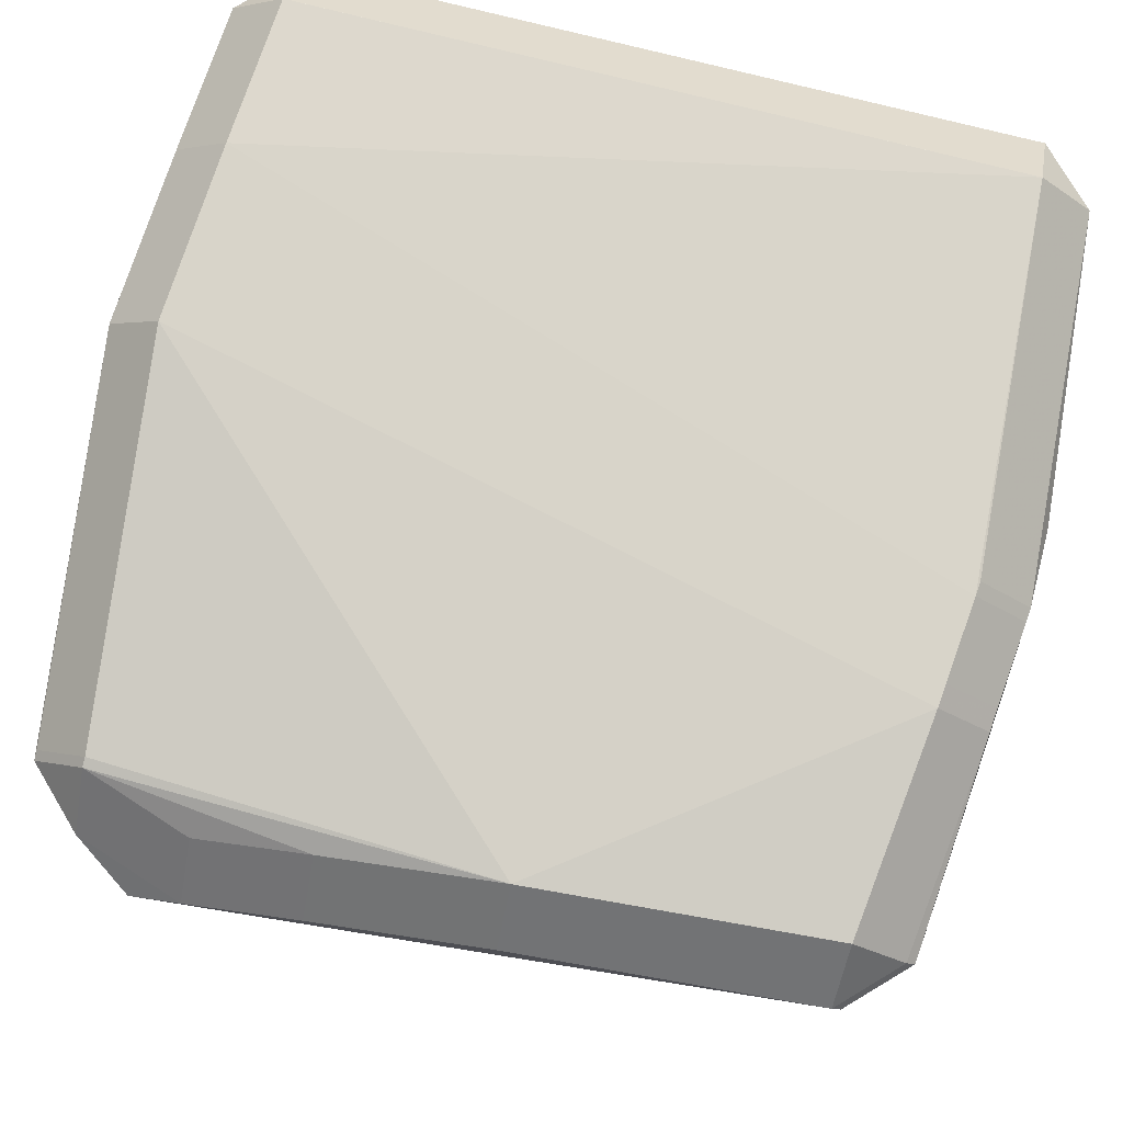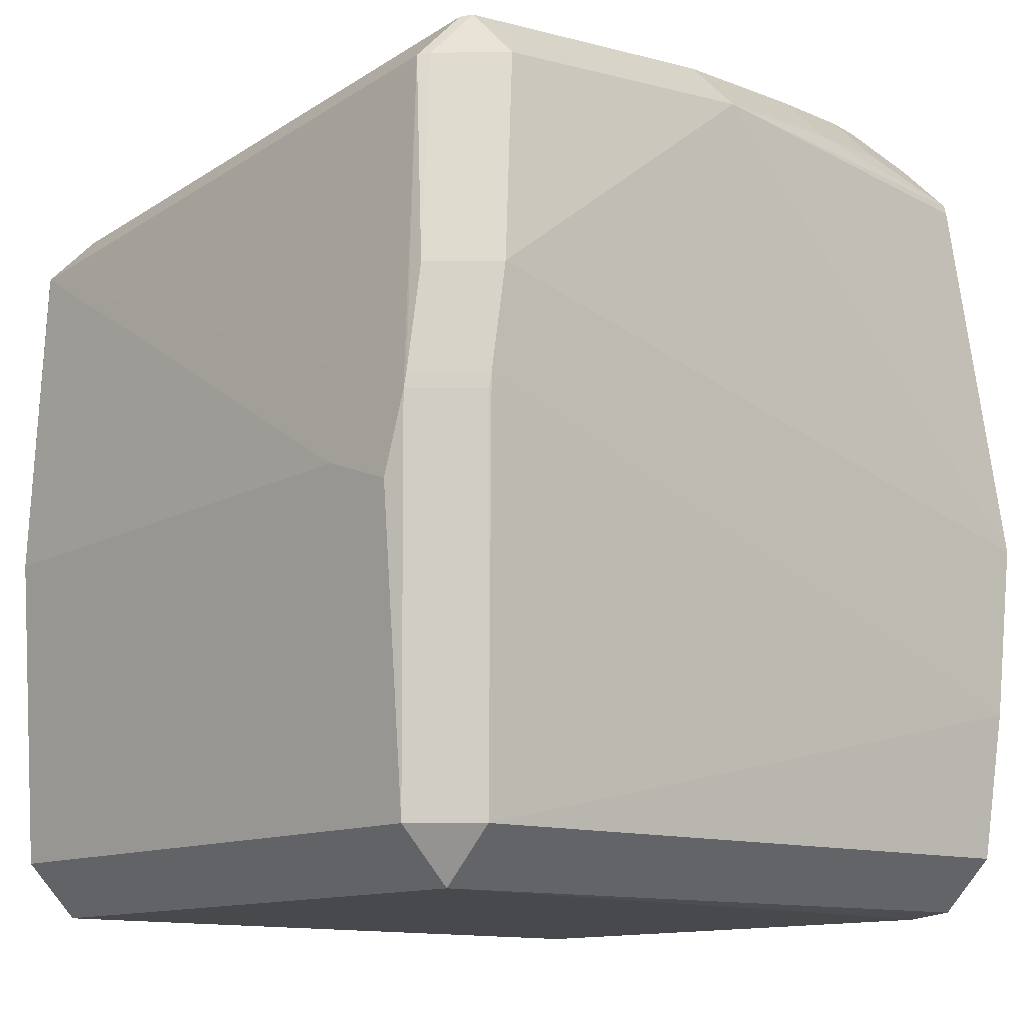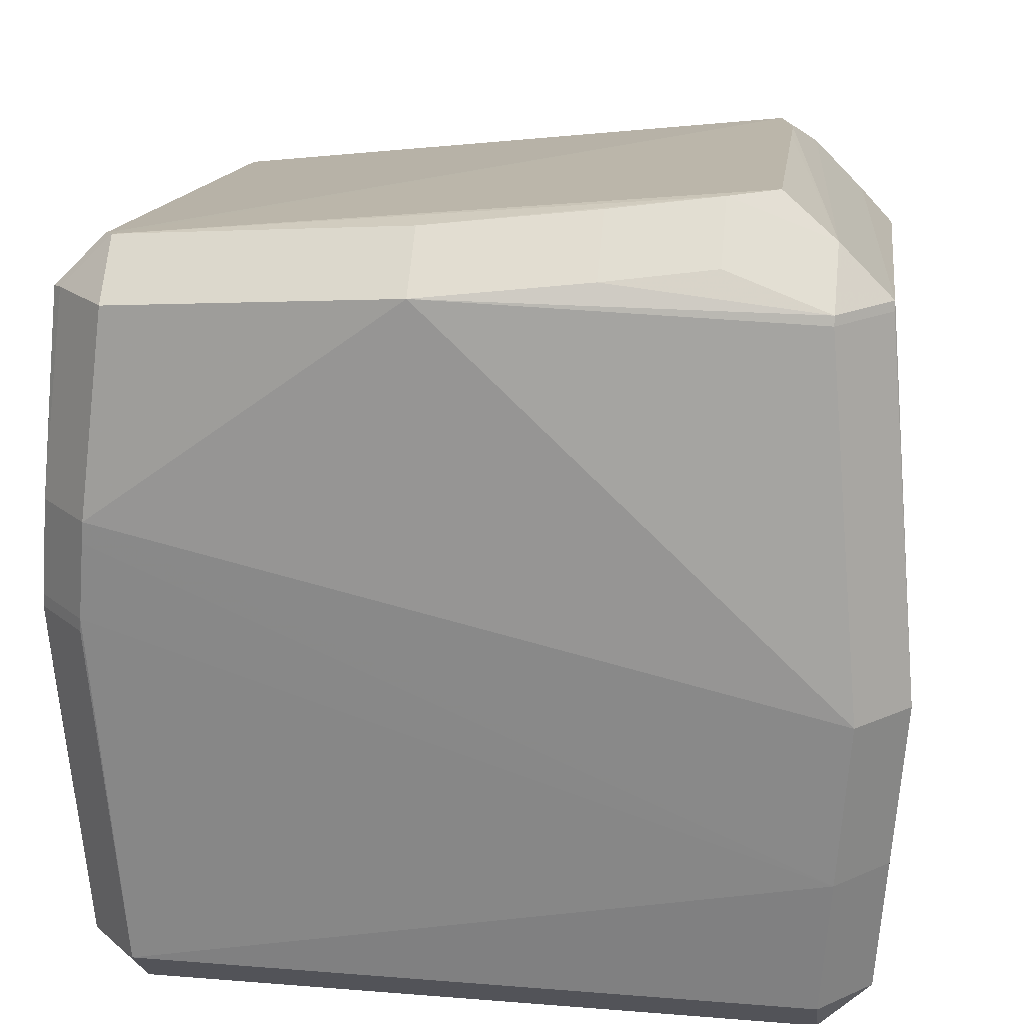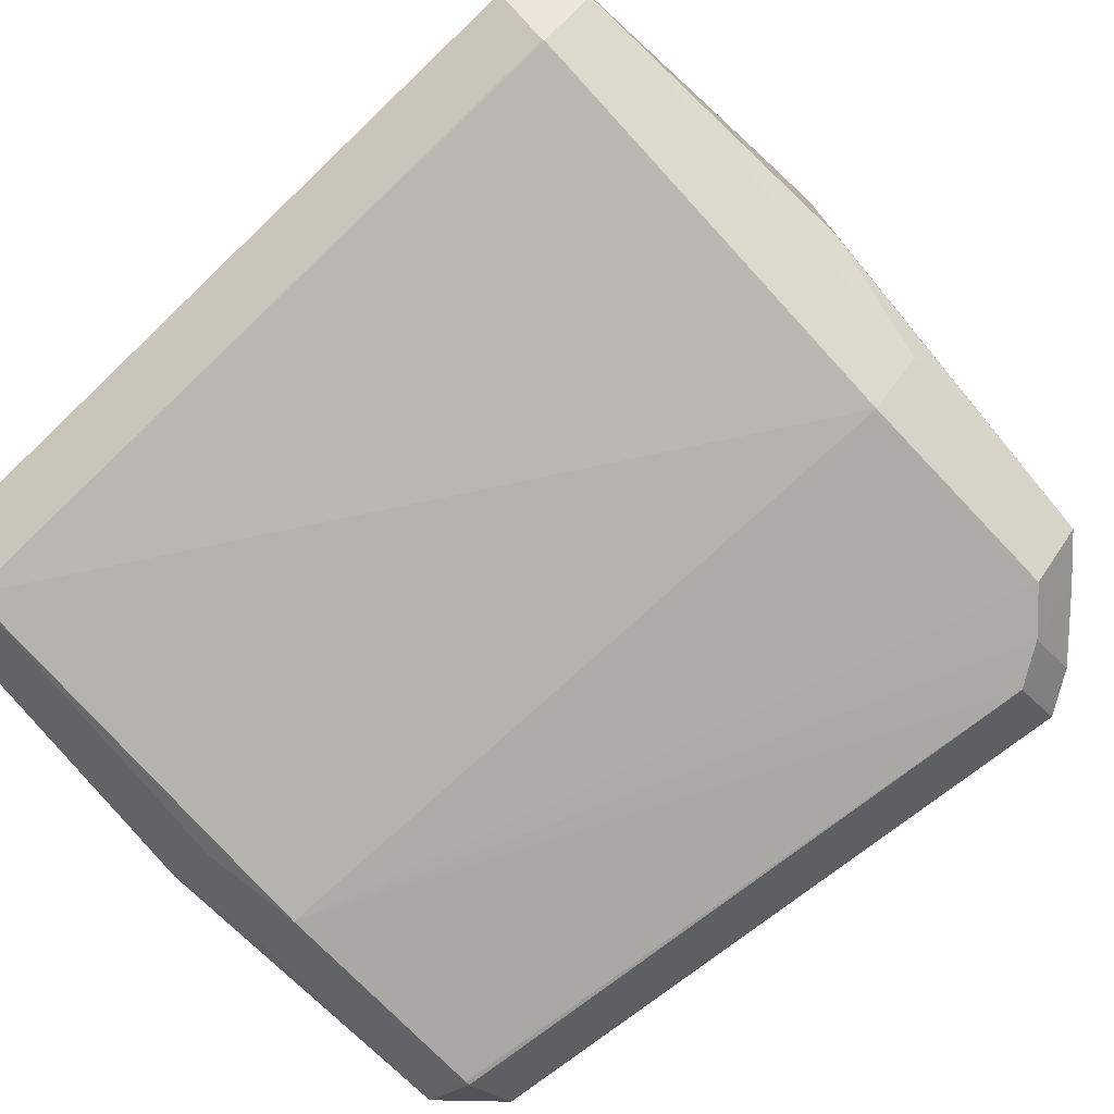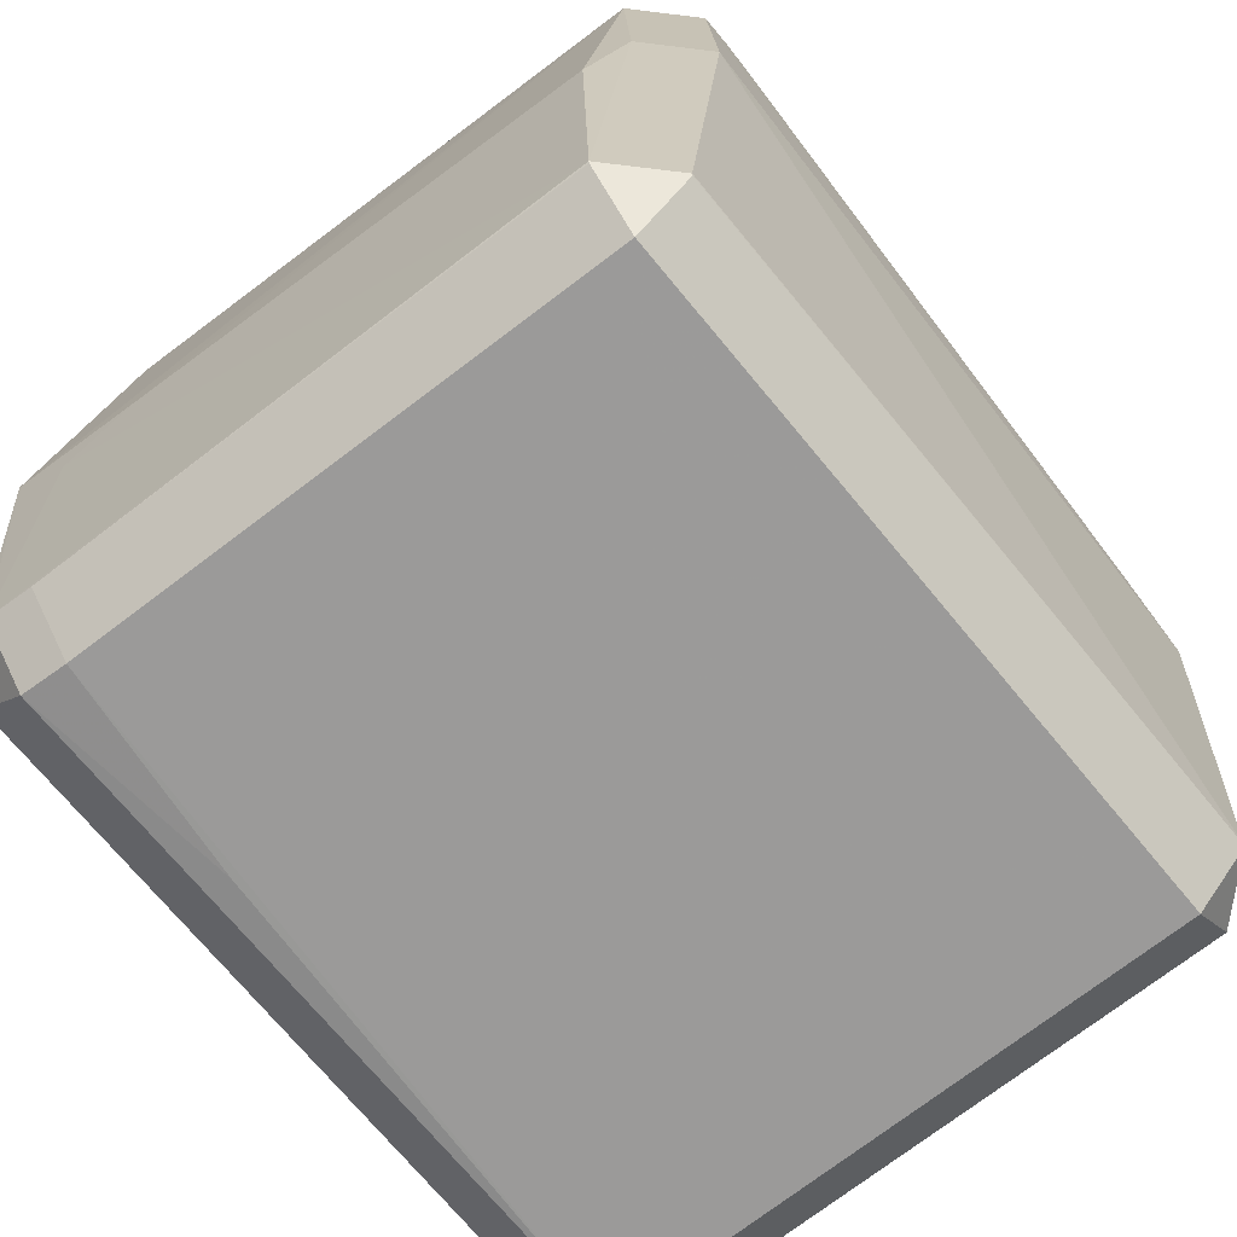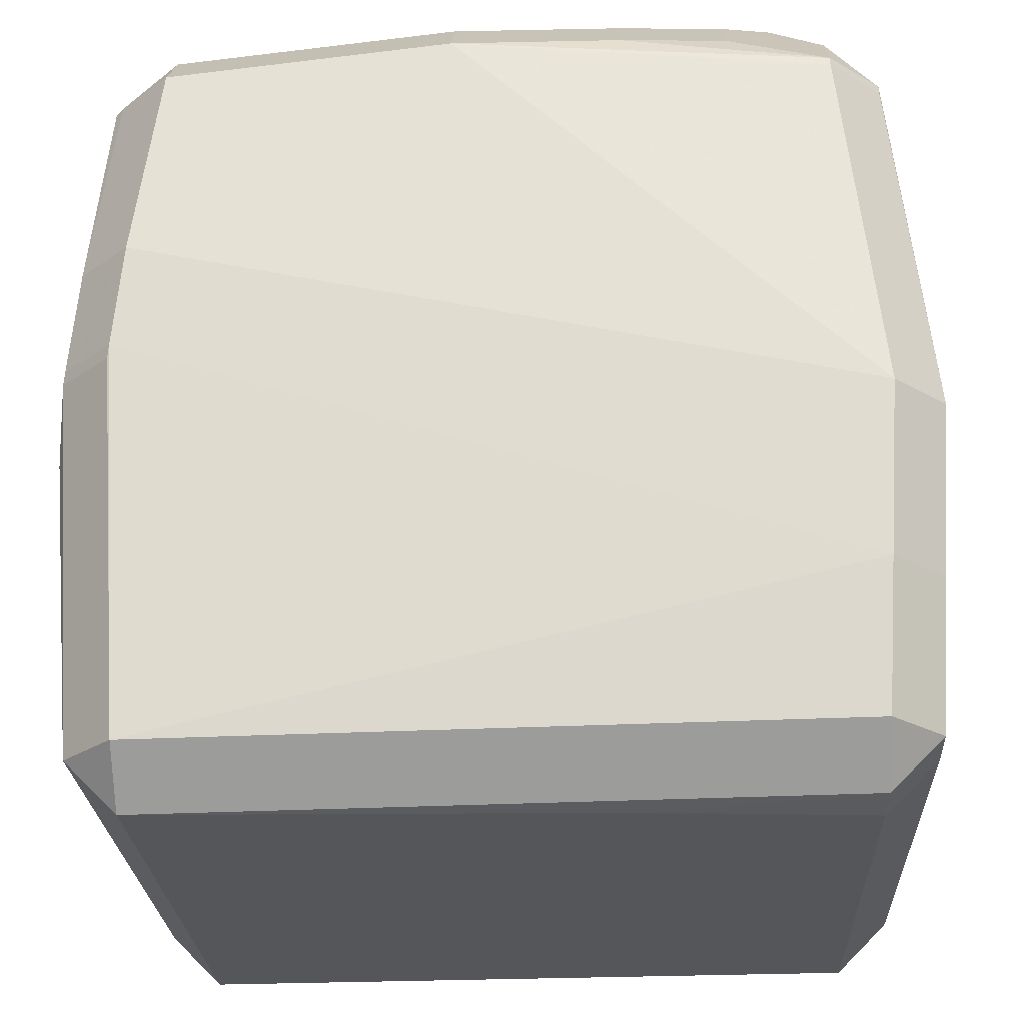
<metadata>
{"format":"obj","ext":"obj","renderer":"f3d","projection":"perspective","resolution":1024,"background":"white","views":[{"elev":78.5,"azim":-165.8,"up":"+Z"},{"elev":-12.2,"azim":-43.5,"up":"+Y"},{"elev":22.0,"azim":7.9,"up":"+Y"},{"elev":-78.5,"azim":43.8,"up":"+Z"},{"elev":-69.6,"azim":128.1,"up":"+Y"},{"elev":-25.3,"azim":2.6,"up":"+Y"}]}
</metadata>
<code>
v -0.05198 0.0464 -0.04019
v -0.04485 0.05352 -0.04019
v -0.04485 0.0464 -0.03306
v -0.05686 0.002568 -0.03902
v -0.04973 0.002568 -0.03189
v 0.0571 -0.00374 -0.03731
v 0.04997 -0.00374 -0.03018
v 0.03509 0.05179 -0.1215
v 0.03509 0.04466 -0.1286
v 0.05214 0.04705 -0.04211
v 0.04501 0.04705 -0.03498
v -0.006084 0.05658 -0.03842
v -0.006084 0.04945 -0.03129
v 0.05226 0.02978 -0.1224
v 0.04513 0.02978 -0.1295
v 0.0556 -0.02715 -0.03864
v 0.01873 -0.05513 -0.04465
v -0.05325 0.03527 -0.1209
v -0.04612 0.0424 -0.1209
v -0.04612 0.03527 -0.128
v 0.03725 0.05452 -0.0996
v -0.05325 0.03464 -0.121
v -0.04612 0.03464 -0.1281
v 0.05435 -0.04723 -0.04088
v 0.04723 -0.04723 -0.03375
v 0.03757 0.05799 -0.06942
v 0.0166 0.05865 -0.04157
v 0.0166 0.05152 -0.03444
v 0.05424 -0.04798 -0.04711
v 0.04711 -0.05511 -0.04711
v 0.05223 0.03624 -0.1221
v 0.0451 0.03624 -0.1292
v -0.05374 -0.04811 -0.04233
v -0.04661 -0.05524 -0.04233
v 0.03836 0.007805 -0.1304
v -0.05554 0.01535 -0.0381
v -0.04841 0.01535 -0.03097
v 0.02223 -0.05512 -0.04492
v 0.0556 -0.02716 -0.03864
v 0.04847 -0.02716 -0.03152
v -0.05532 -0.007041 -0.1212
v -0.04819 -0.007041 -0.1283
v 0.04752 0.04133 -0.1218
v 0.04039 0.04846 -0.1218
v 0.04039 0.04133 -0.1289
v 0.03714 0.05339 -0.1093
v 0.0571 -0.003737 -0.03731
v 0.04997 -0.003737 -0.03018
v 0.05673 -0.01003 -0.0452
v 0.03781 0.06064 -0.0463
v -0.05374 -0.04811 -0.0423
v -0.04661 -0.05524 -0.0423
v -0.04661 -0.04811 -0.03517
v -0.05523 0.01833 -0.03792
v -0.0481 0.01833 -0.03079
v 0.0524 0.007969 -0.1233
v 0.04527 0.007969 -0.1304
v 0.05348 -0.04824 -0.1187
v 0.04636 -0.05537 -0.1187
v 0.04636 -0.04824 -0.1258
v 0.05214 0.04831 -0.04246
v 0.04501 0.05544 -0.04246
v 0.04501 0.04831 -0.03533
v -0.05723 -0.004378 -0.05183
v -0.05276 -0.04836 -0.1208
v -0.04563 -0.05548 -0.1208
v -0.04563 -0.04836 -0.1279
v -0.05312 0.04615 -0.04139
v -0.04599 0.05328 -0.04139
v 0.03123 0.06007 -0.04438
v 0.03123 0.05294 -0.03726
v -0.05717 -0.007789 -0.04204
v 0.05361 -0.04798 -0.1187
v 0.04649 -0.04798 -0.1259
v -0.05323 0.005487 -0.1232
v -0.0461 0.005487 -0.1303
v 0.05684 -0.00549 -0.05522
v 0.0555 -0.008302 -0.1189
v 0.05435 -0.04724 -0.04088
v 0.04723 -0.05436 -0.04088
v 0.04723 -0.04724 -0.03375
v -0.05667 0.004438 -0.03878
v -0.04954 0.004438 -0.03165
f 69 8 19
f 55 13 3
f 11 13 48
f 13 55 48
f 62 26 50
f 18 4 68
f 64 4 18
f 50 26 2
f 8 69 2
f 74 67 57
f 78 73 56
f 21 46 8
f 21 2 26
f 8 2 21
f 26 62 21
f 21 62 46
f 63 13 11
f 61 62 63
f 3 2 1
f 54 1 68
f 40 48 55
f 40 7 48
f 61 10 47
f 6 61 47
f 72 4 64
f 9 45 76
f 73 78 77
f 20 18 19
f 70 62 50
f 50 2 70
f 12 70 2
f 27 70 12
f 28 63 71
f 13 63 28
f 83 5 53
f 53 40 83
f 80 79 81
f 64 18 41
f 31 77 78
f 6 77 31
f 31 61 6
f 80 52 17
f 51 52 53
f 4 72 51
f 34 66 59
f 59 30 34
f 30 17 34
f 34 17 52
f 57 67 35
f 67 76 35
f 35 15 57
f 35 76 15
f 15 76 32
f 32 76 45
f 29 58 73
f 73 79 29
f 60 58 59
f 67 74 60
f 49 79 73
f 73 77 49
f 6 79 49
f 49 77 6
f 23 20 9
f 9 76 23
f 37 40 55
f 37 83 40
f 68 4 82
f 53 81 25
f 25 40 53
f 42 76 67
f 14 78 56
f 14 31 78
f 8 46 44
f 46 62 44
f 38 30 80
f 80 17 38
f 38 17 30
f 65 51 72
f 65 72 64
f 64 41 65
f 65 67 66
f 6 39 16
f 36 54 68
f 68 82 36
f 24 16 39
f 24 79 6
f 6 16 24
f 22 75 41
f 22 41 18
f 45 44 43
f 61 31 43
f 51 65 33
f 68 69 18
f 18 69 19
f 56 73 74
f 57 56 74
f 63 10 61
f 11 10 63
f 1 69 68
f 1 2 69
f 54 55 3
f 3 1 54
f 48 7 47
f 47 7 6
f 47 10 11
f 11 48 47
f 8 9 20
f 19 8 20
f 70 63 62
f 71 63 70
f 12 2 3
f 3 13 12
f 28 12 13
f 27 12 28
f 71 70 28
f 28 70 27
f 81 52 80
f 53 52 81
f 51 5 4
f 53 5 51
f 6 7 39
f 7 40 39
f 59 58 29
f 29 30 59
f 80 30 29
f 29 79 80
f 60 74 73
f 73 58 60
f 66 67 60
f 59 66 60
f 4 5 82
f 5 83 82
f 41 75 42
f 42 75 76
f 14 56 57
f 57 15 14
f 15 32 14
f 14 32 31
f 44 9 8
f 44 45 9
f 41 42 65
f 65 42 67
f 55 54 36
f 36 37 55
f 36 82 83
f 83 37 36
f 24 25 81
f 24 81 79
f 24 39 40
f 40 25 24
f 20 23 22
f 18 20 22
f 76 75 22
f 22 23 76
f 31 32 43
f 43 32 45
f 43 44 62
f 43 62 61
f 33 34 52
f 52 51 33
f 66 34 33
f 33 65 66

</code>
